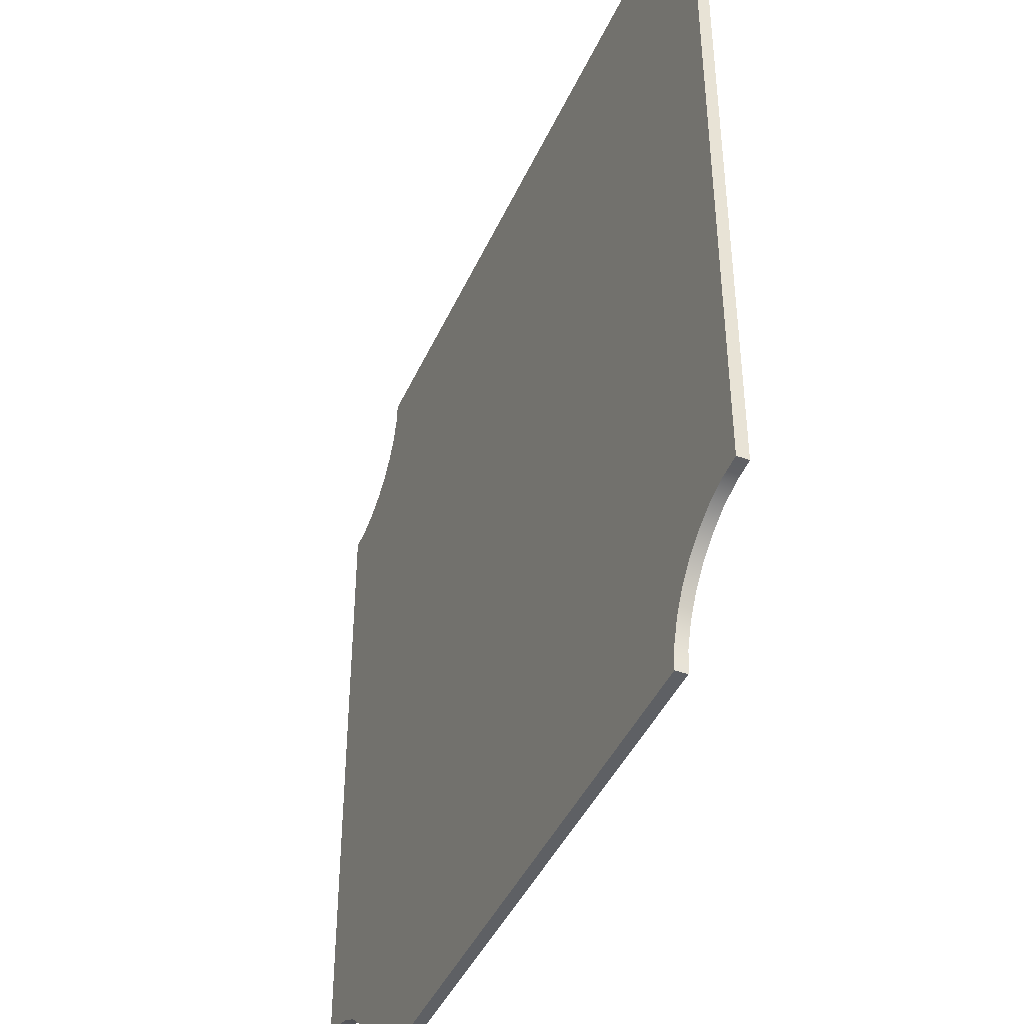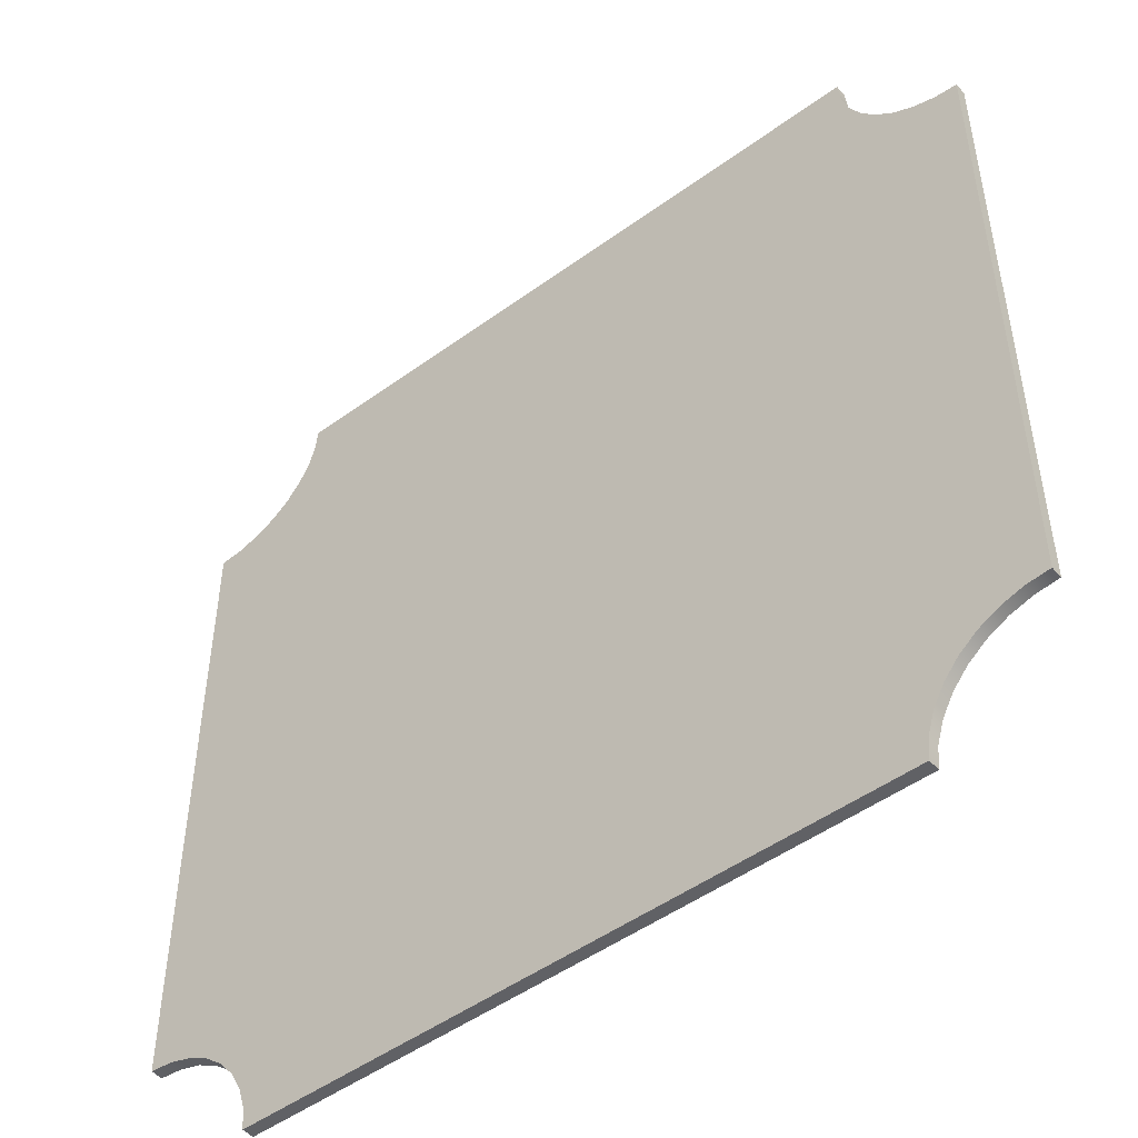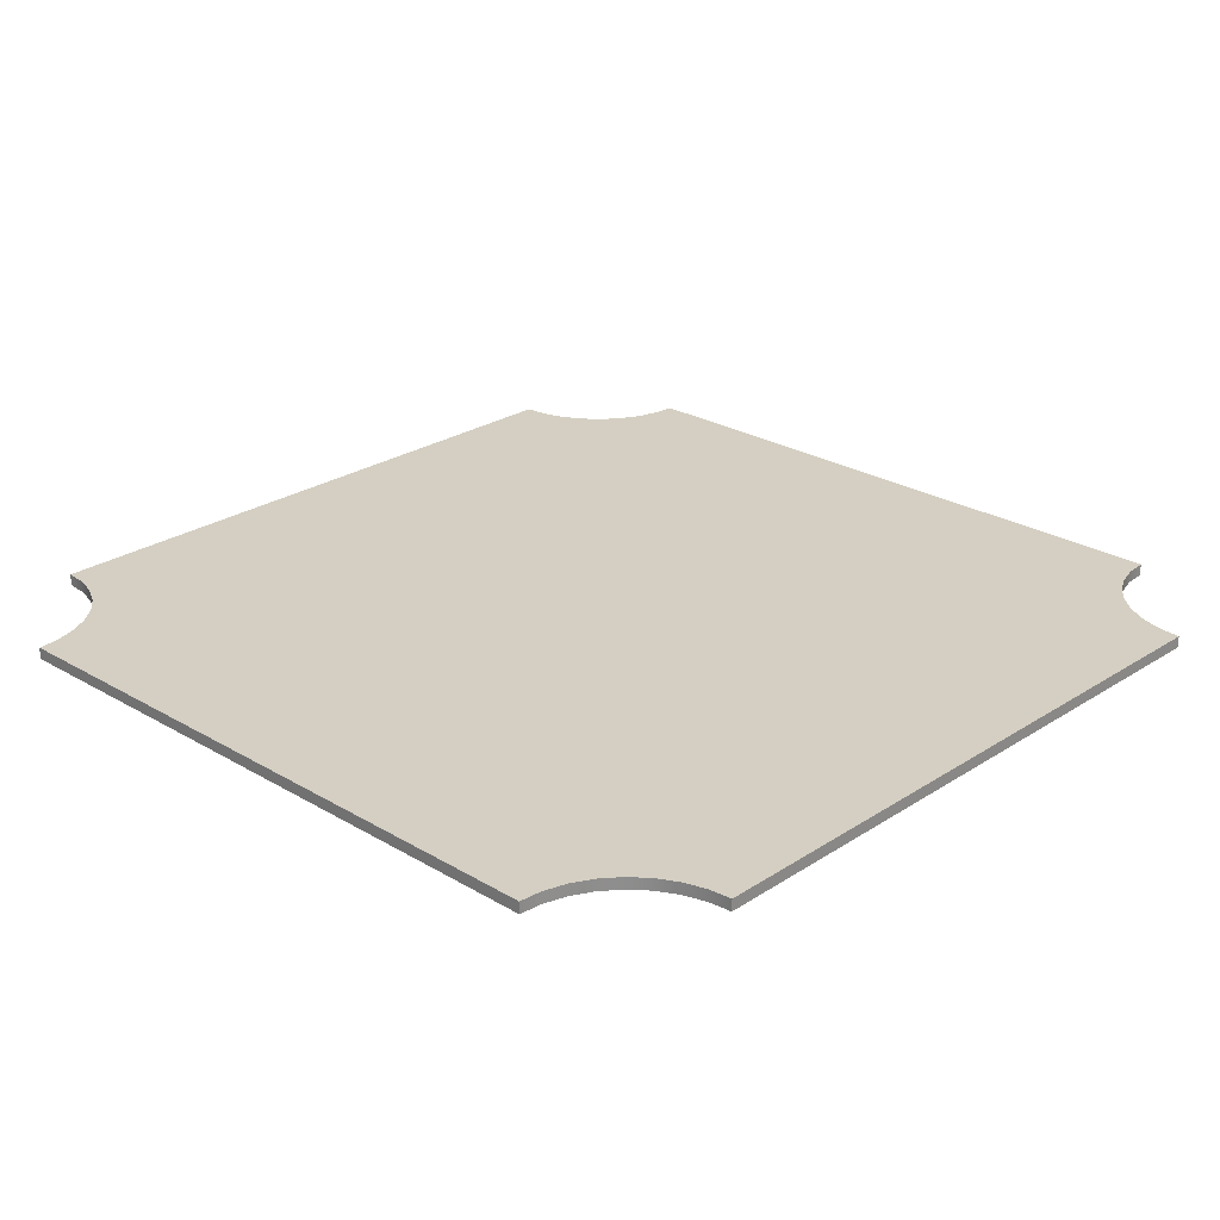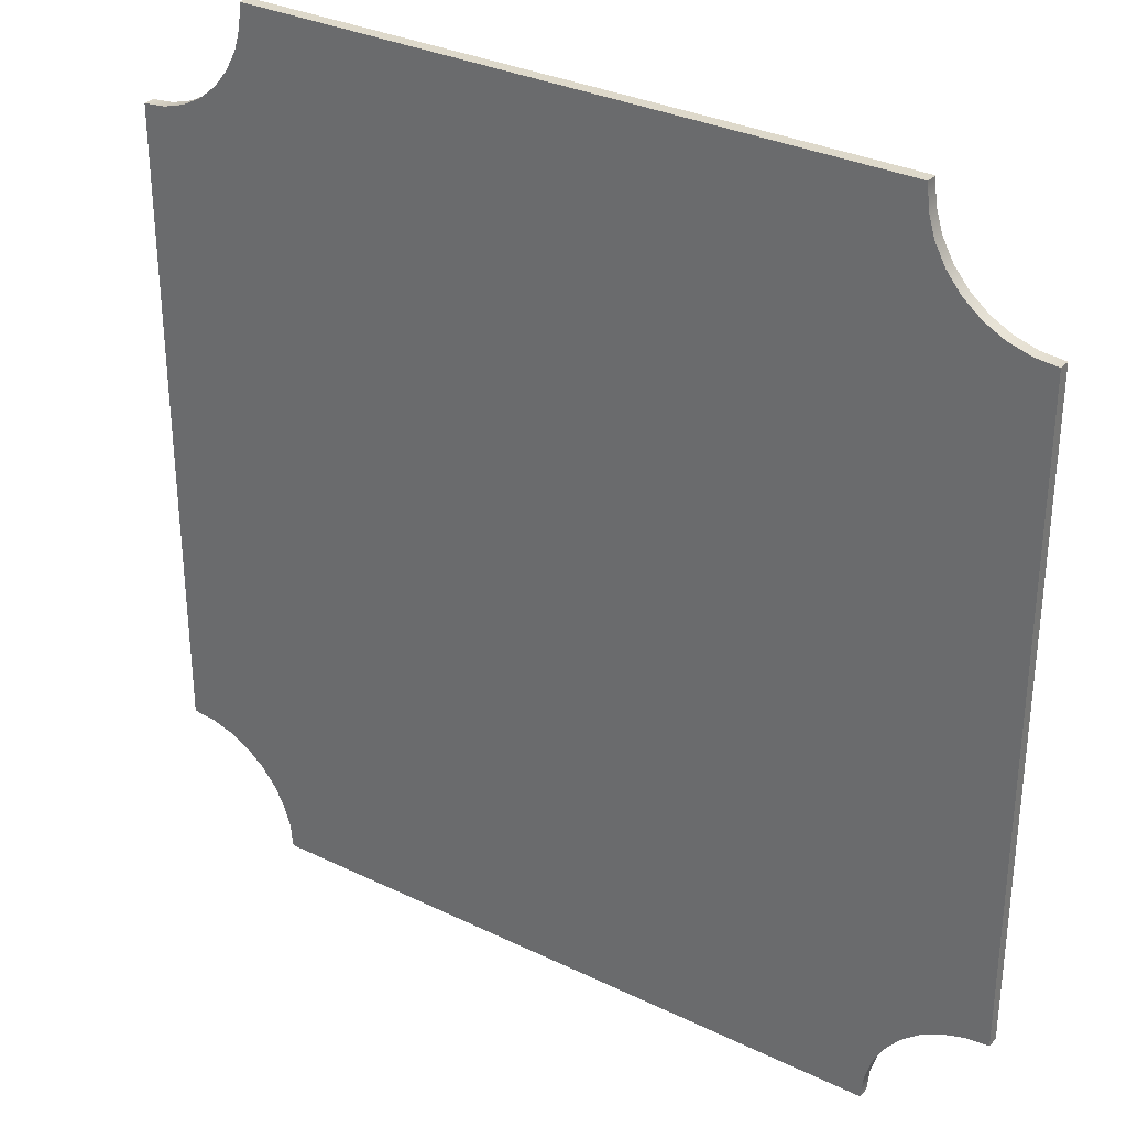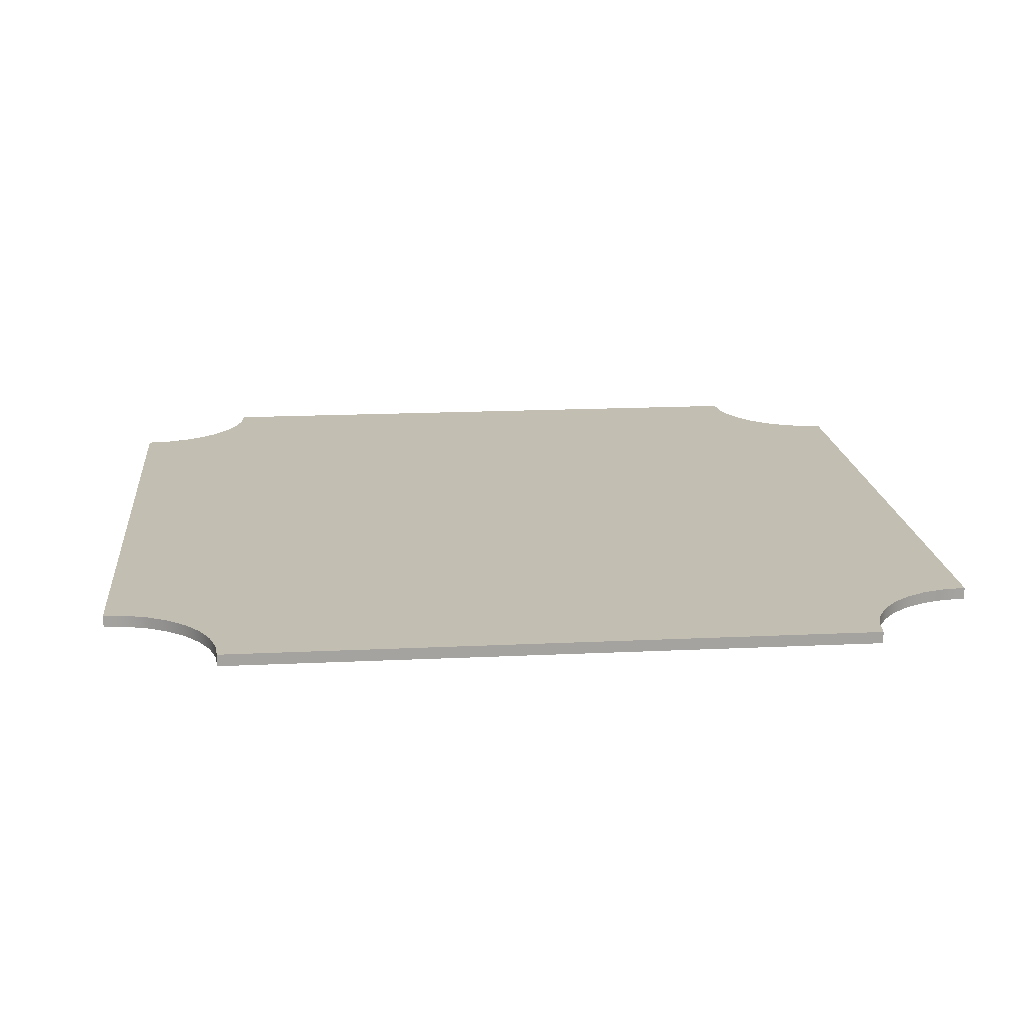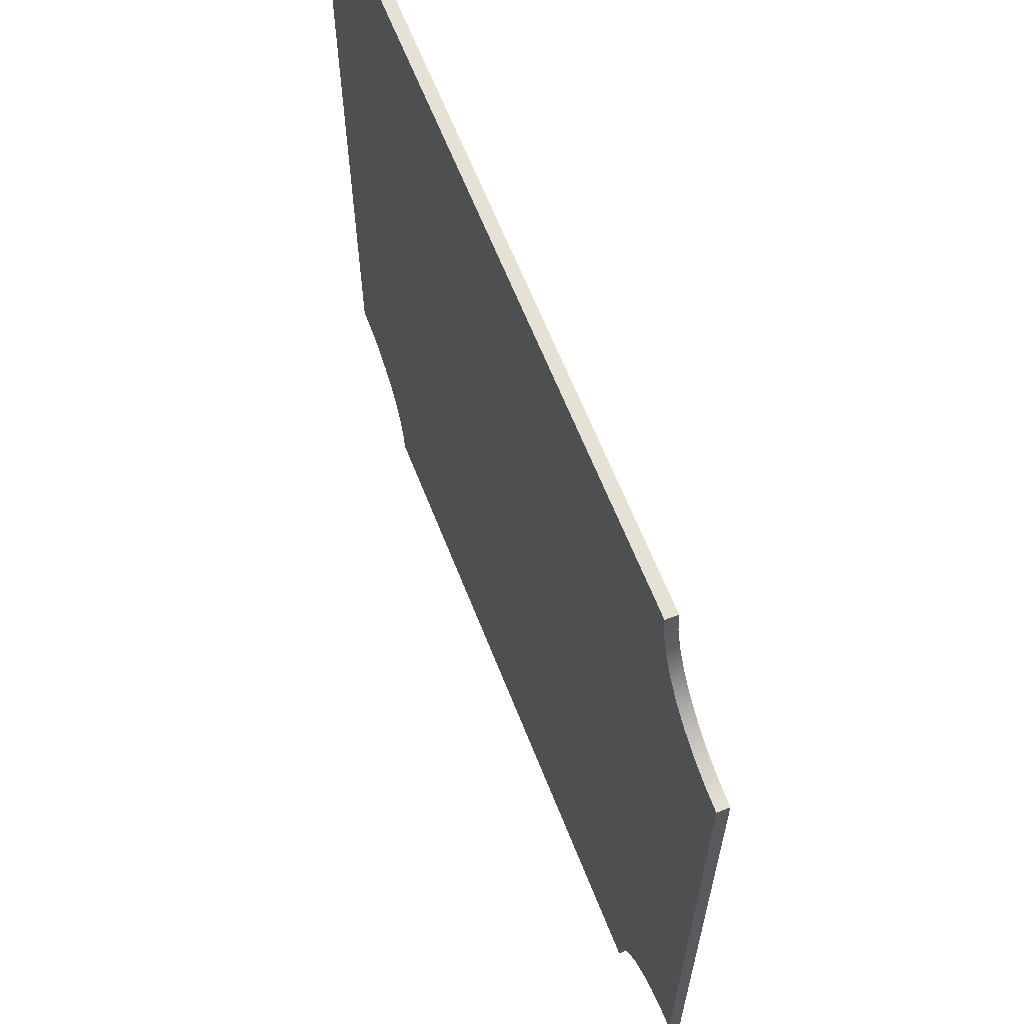
<metadata>
{"format":"obj","ext":"obj","renderer":"f3d","projection":"perspective","resolution":1024,"background":"white","views":[{"elev":-43.0,"azim":-113.0,"up":"+Z"},{"elev":-49.1,"azim":-141.1,"up":"+Z"},{"elev":25.4,"azim":-46.3,"up":"+Y"},{"elev":31.7,"azim":34.4,"up":"+Z"},{"elev":17.5,"azim":-95.4,"up":"+Y"},{"elev":64.1,"azim":68.5,"up":"+Z"}]}
</metadata>
<code>
v 7.5 0 -5.5
v 7.11 0 -5.538
v 6.735 0 -5.652
v 6.389 0 -5.837
v 6.086 0 -6.086
v 5.837 0 -6.389
v 5.652 0 -6.735
v 5.538 0 -7.11
v 5.5 0 -7.5
v 5.5 0.2 -7.5
v 5.538 0.2 -7.11
v 5.652 0.2 -6.735
v 5.837 0.2 -6.389
v 6.086 0.2 -6.086
v 6.389 0.2 -5.837
v 6.735 0.2 -5.652
v 7.11 0.2 -5.538
v 7.5 0.2 -5.5
v 7.5 0 5.5
v 7.5 0 -5.5
v 7.5 0.2 -5.5
v 7.5 0.2 5.5
v 5.5 0 7.5
v 5.538 0 7.11
v 5.652 0 6.735
v 5.837 0 6.389
v 6.086 0 6.086
v 6.389 0 5.837
v 6.735 0 5.652
v 7.11 0 5.538
v 7.5 0 5.5
v 7.5 0.2 5.5
v 7.11 0.2 5.538
v 6.735 0.2 5.652
v 6.389 0.2 5.837
v 6.086 0.2 6.086
v 5.837 0.2 6.389
v 5.652 0.2 6.735
v 5.538 0.2 7.11
v 5.5 0.2 7.5
v -5.5 0 7.5
v 5.5 0 7.5
v 5.5 0.2 7.5
v -5.5 0.2 7.5
v -7.5 0 5.5
v -7.11 0 5.538
v -6.735 0 5.652
v -6.389 0 5.837
v -6.086 0 6.086
v -5.837 0 6.389
v -5.652 0 6.735
v -5.538 0 7.11
v -5.5 0 7.5
v -5.5 0.2 7.5
v -5.538 0.2 7.11
v -5.652 0.2 6.735
v -5.837 0.2 6.389
v -6.086 0.2 6.086
v -6.389 0.2 5.837
v -6.735 0.2 5.652
v -7.11 0.2 5.538
v -7.5 0.2 5.5
v -7.5 0 -5.5
v -7.5 0 5.5
v -7.5 0.2 5.5
v -7.5 0.2 -5.5
v -5.5 0 -7.5
v -5.538 0 -7.11
v -5.652 0 -6.735
v -5.837 0 -6.389
v -6.086 0 -6.086
v -6.389 0 -5.837
v -6.735 0 -5.652
v -7.11 0 -5.538
v -7.5 0 -5.5
v -7.5 0.2 -5.5
v -7.11 0.2 -5.538
v -6.735 0.2 -5.652
v -6.389 0.2 -5.837
v -6.086 0.2 -6.086
v -5.837 0.2 -6.389
v -5.652 0.2 -6.735
v -5.538 0.2 -7.11
v -5.5 0.2 -7.5
v 5.5 0 -7.5
v -5.5 0 -7.5
v -5.5 0.2 -7.5
v 5.5 0.2 -7.5
v 5.5 0.2 -7.5
v -5.5 0.2 -7.5
v -5.538 0.2 -7.11
v -5.652 0.2 -6.735
v -5.837 0.2 -6.389
v -6.086 0.2 -6.086
v -6.389 0.2 -5.837
v -6.735 0.2 -5.652
v -7.11 0.2 -5.538
v -7.5 0.2 -5.5
v -7.5 0.2 5.5
v -7.11 0.2 5.538
v -6.735 0.2 5.652
v -6.389 0.2 5.837
v -6.086 0.2 6.086
v -5.837 0.2 6.389
v -5.652 0.2 6.735
v -5.538 0.2 7.11
v -5.5 0.2 7.5
v 5.5 0.2 7.5
v 5.538 0.2 7.11
v 5.652 0.2 6.735
v 5.837 0.2 6.389
v 6.086 0.2 6.086
v 6.389 0.2 5.837
v 6.735 0.2 5.652
v 7.11 0.2 5.538
v 7.5 0.2 5.5
v 7.5 0.2 -5.5
v 7.11 0.2 -5.538
v 6.735 0.2 -5.652
v 6.389 0.2 -5.837
v 6.086 0.2 -6.086
v 5.837 0.2 -6.389
v 5.652 0.2 -6.735
v 5.538 0.2 -7.11
v -5.5 0 -7.5
v 5.5 0 -7.5
v 5.538 0 -7.11
v 5.652 0 -6.735
v 5.837 0 -6.389
v 6.086 0 -6.086
v 6.389 0 -5.837
v 6.735 0 -5.652
v 7.11 0 -5.538
v 7.5 0 -5.5
v 7.5 0 5.5
v 7.11 0 5.538
v 6.735 0 5.652
v 6.389 0 5.837
v 6.086 0 6.086
v 5.837 0 6.389
v 5.652 0 6.735
v 5.538 0 7.11
v 5.5 0 7.5
v -5.5 0 7.5
v -5.538 0 7.11
v -5.652 0 6.735
v -5.837 0 6.389
v -6.086 0 6.086
v -6.389 0 5.837
v -6.735 0 5.652
v -7.11 0 5.538
v -7.5 0 5.5
v -7.5 0 -5.5
v -7.11 0 -5.538
v -6.735 0 -5.652
v -6.389 0 -5.837
v -6.086 0 -6.086
v -5.837 0 -6.389
v -5.652 0 -6.735
v -5.538 0 -7.11
g 4913cecc-e370-11ea-be03-54bf646e7e1f
f 18 1 17
f 17 1 2
f 17 2 16
f 16 2 3
f 16 3 15
f 15 3 4
f 15 4 14
f 14 4 5
f 14 5 13
f 13 5 6
f 13 6 12
f 12 6 7
f 12 7 11
f 11 7 8
f 11 8 10
f 10 8 9
g 49141cf0-e370-11ea-9e50-54bf646e7e1f
f 19 20 22
f 22 20 21
g 49144400-e370-11ea-a516-54bf646e7e1f
f 40 23 39
f 39 23 24
f 39 24 38
f 38 24 25
f 38 25 37
f 37 25 26
f 37 26 36
f 36 26 27
f 36 27 35
f 35 27 28
f 35 28 34
f 34 28 29
f 34 29 33
f 33 29 30
f 33 30 32
f 32 30 31
g 49149240-e370-11ea-80c6-54bf646e7e1f
f 41 42 44
f 44 42 43
g 4914b934-e370-11ea-8f71-54bf646e7e1f
f 62 45 61
f 61 45 46
f 61 46 60
f 60 46 47
f 60 47 59
f 59 47 48
f 59 48 58
f 58 48 49
f 58 49 57
f 57 49 50
f 57 50 56
f 56 50 51
f 56 51 55
f 55 51 52
f 55 52 54
f 54 52 53
g 49150770-e370-11ea-a251-54bf646e7e1f
f 63 64 66
f 66 64 65
g 49155570-e370-11ea-a3dd-54bf646e7e1f
f 84 67 83
f 83 67 68
f 83 68 82
f 82 68 69
f 82 69 81
f 81 69 70
f 81 70 80
f 80 70 71
f 80 71 79
f 79 71 72
f 79 72 78
f 78 72 73
f 78 73 77
f 77 73 74
f 77 74 76
f 76 74 75
g 4915a392-e370-11ea-86cf-54bf646e7e1f
f 85 86 88
f 88 86 87
g 4915f1a4-e370-11ea-b2d7-54bf646e7e1f
f 89 90 124
f 124 90 91
f 124 91 123
f 123 91 92
f 123 92 122
f 122 92 93
f 122 93 121
f 121 93 94
f 121 94 112
f 112 94 103
f 112 103 111
f 111 103 104
f 111 104 110
f 110 104 105
f 110 105 109
f 109 105 106
f 109 106 108
f 108 106 107
f 103 94 102
f 102 94 95
f 102 95 101
f 101 95 96
f 101 96 100
f 100 96 97
f 100 97 99
f 99 97 98
f 112 113 121
f 121 113 120
f 120 113 114
f 120 114 119
f 119 114 115
f 119 115 118
f 118 115 116
f 118 116 117
g 49163fdc-e370-11ea-8976-54bf646e7e1f
f 125 126 160
f 160 126 127
f 160 127 159
f 159 127 128
f 159 128 158
f 158 128 129
f 158 129 157
f 157 129 130
f 157 130 148
f 148 130 139
f 148 139 147
f 147 139 140
f 147 140 146
f 146 140 141
f 146 141 145
f 145 141 142
f 145 142 144
f 144 142 143
f 139 130 138
f 138 130 131
f 138 131 137
f 137 131 132
f 137 132 136
f 136 132 133
f 136 133 135
f 135 133 134
f 148 149 157
f 157 149 156
f 156 149 150
f 156 150 155
f 155 150 151
f 155 151 154
f 154 151 152
f 154 152 153

</code>
